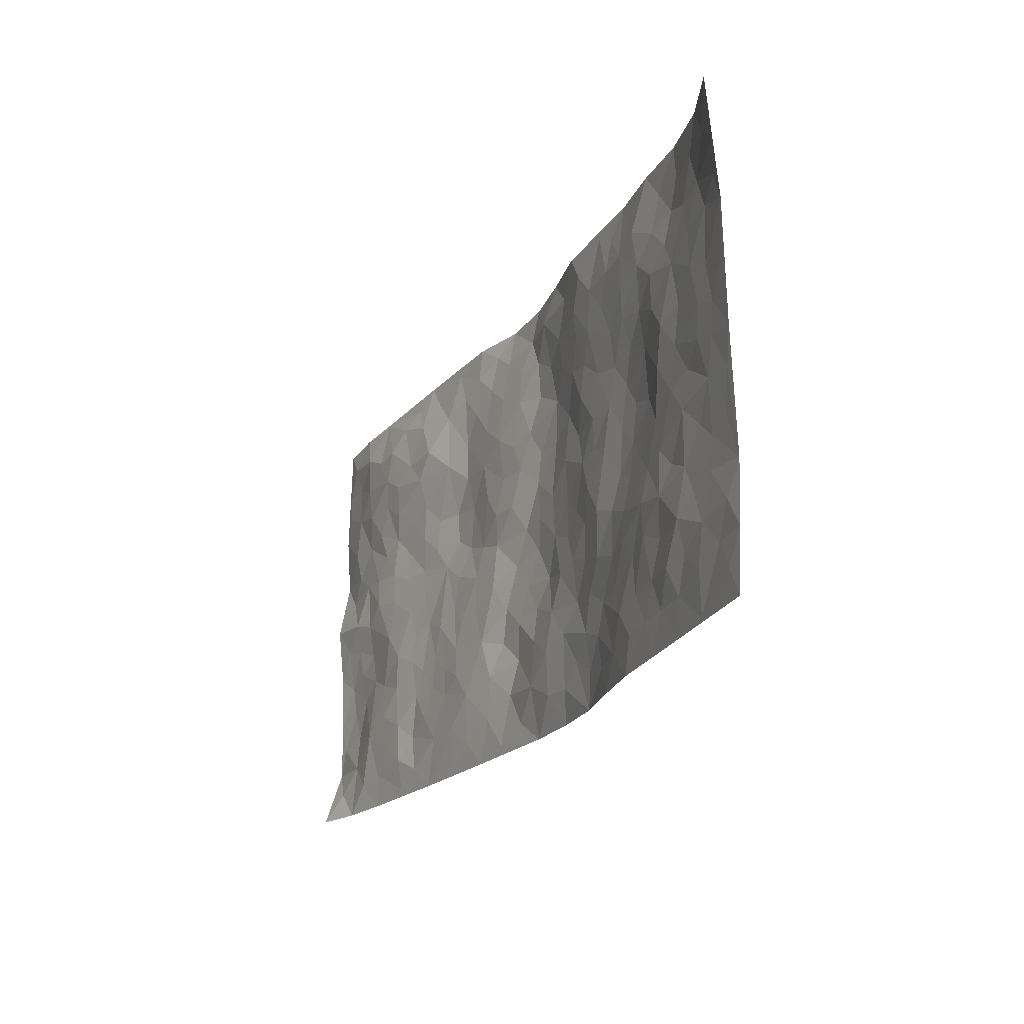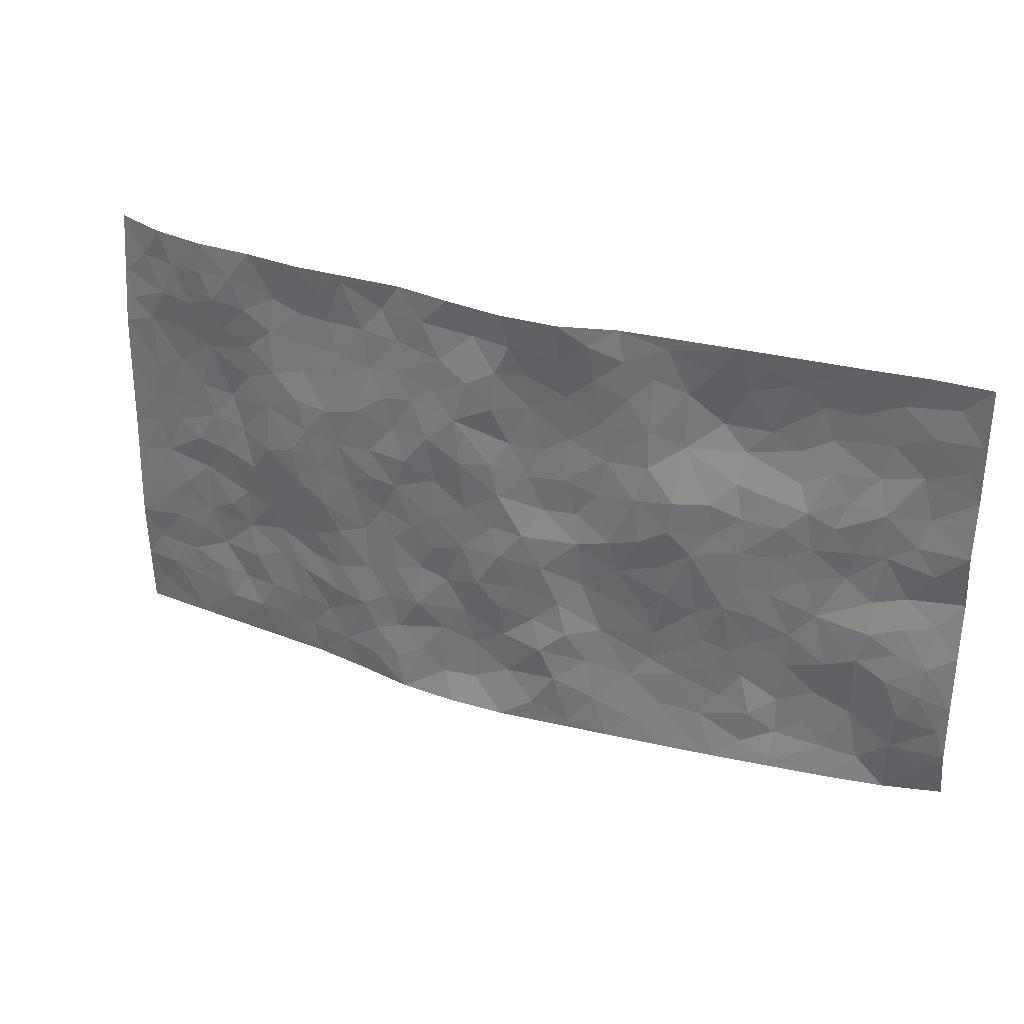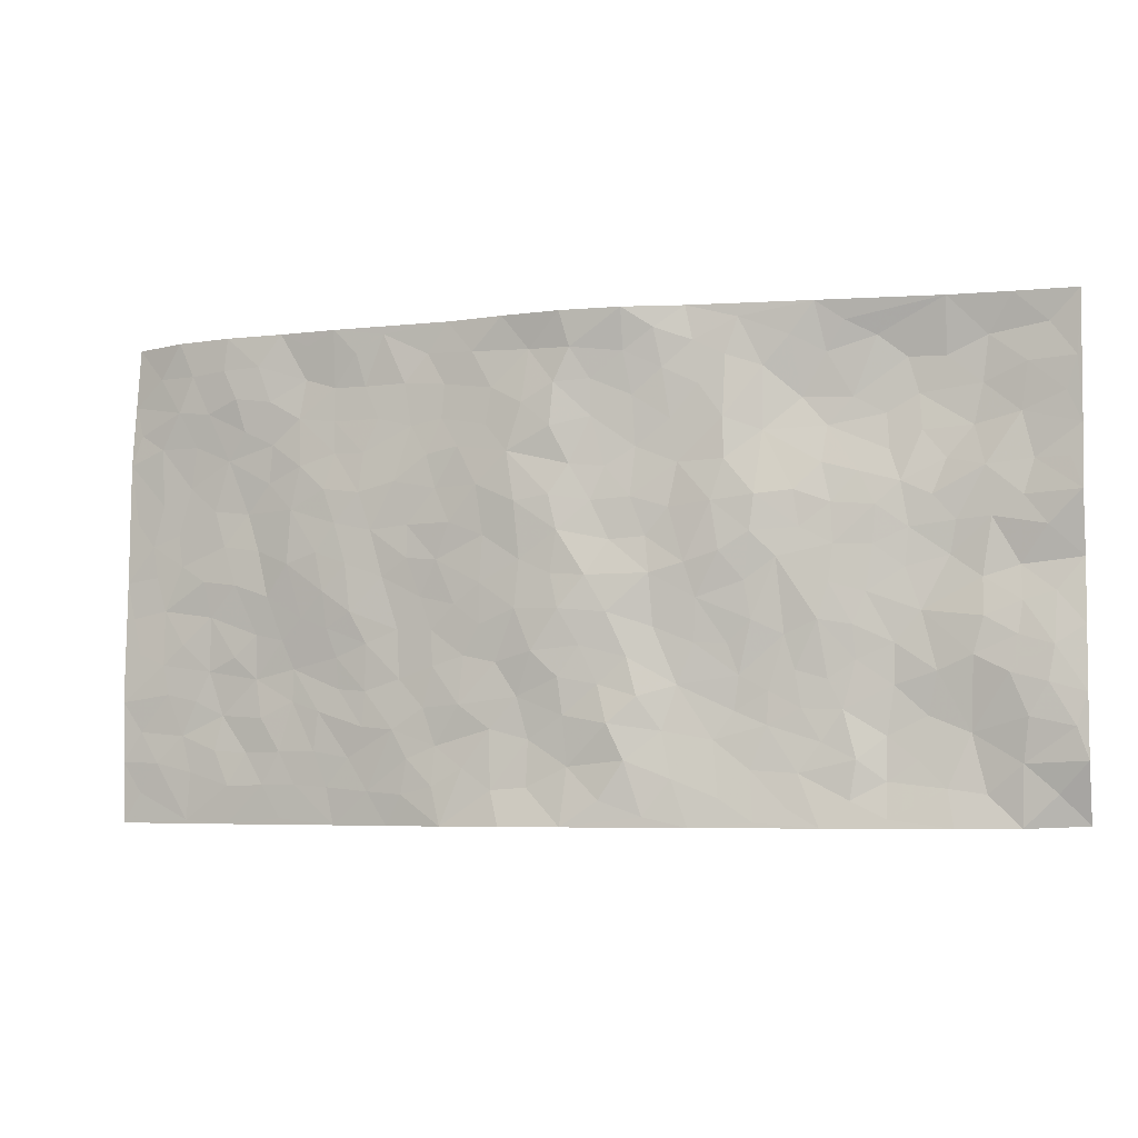
<metadata>
{"format":"obj","ext":"obj","renderer":"f3d","projection":"perspective","resolution":1024,"background":"white","views":[{"elev":-21.1,"azim":65.1,"up":"+Y"},{"elev":31.1,"azim":-156.2,"up":"+Y"},{"elev":-5.3,"azim":-162.5,"up":"+Y"}]}
</metadata>
<code>
v -0.9798 0.008473 0.06569
v -0.9837 0.9949 0.02131
v 0.9804 0.002491 0.05376
v 0.9735 0.998 0.0782
v -0.7969 0.3935 0.01943
v -0.9801 0.5 0.04451
v -0.8586 0.3586 0.02167
v -0.0007065 0.002572 -0.05145
v -0.9807 0.2519 0.02713
v -0.924 0.3391 0.02132
v -0.7361 0.003406 0.02314
v -0.9809 0.1273 0.02688
v -0.7102 0.2934 0.02151
v -0.8583 0.003574 0.04209
v -0.8417 0.2895 0.01719
v -0.491 0.002743 -0.005532
v -0.9597 0.1896 0.02512
v -0.2922 0.1673 -0.01134
v -0.7769 0.3229 0.01865
v -0.8634 0.1218 0.03018
v -0.925 0.0668 0.04126
v -0.7962 0.06586 0.03754
v -0.6722 0.128 0.02684
v -0.7243 0.0762 0.02879
v -0.8748 0.2083 0.01924
v -0.9116 0.2713 0.01827
v -0.7697 0.1788 0.0352
v -0.6916 0.2108 0.03038
v -0.8641 0.4878 0.03906
v -0.9807 0.376 0.03166
v -0.7379 0.9943 0.01365
v -0.5358 0.223 0.009581
v 0.2603 0.1573 -0.02992
v -0.9819 0.7463 0.02854
v -0.3668 0.3933 -0.01382
v -0.7837 0.7515 0.03886
v -0.8013 0.8298 0.03932
v -0.5809 0.4427 0.0102
v -0.6006 0.606 0.009989
v -0.4924 0.9965 -0.004972
v -0.9584 0.6844 0.02694
v -0.661 0.5625 0.02262
v -0.3903 0.7533 -0.003797
v -0.5085 0.2804 0.005266
v -0.4588 0.2256 0.00147
v -0.4947 0.1627 0.005625
v -0.4493 0.637 -0.01042
v -0.3679 0.56 -0.02544
v 0.1659 0.4736 -0.04054
v -0.3323 0.2214 -0.004806
v -0.2105 0.6107 -0.02604
v -0.3769 0.6296 -0.02528
v -0.3023 0.05808 -0.01914
v -0.6269 0.7098 0.02678
v -0.394 0.1946 -0.002929
v -0.8727 0.6164 0.0302
v -0.03795 0.3483 -0.04562
v 0.05773 0.3392 -0.05047
v 0.2972 0.4511 -0.01948
v -0.09425 0.5514 -0.03221
v -0.1647 0.556 -0.02649
v 0.09254 0.6304 -0.05139
v -0.6317 0.3467 0.01966
v -0.7485 0.5735 0.0294
v -0.9543 0.8072 0.02941
v -0.5601 0.13 0.006831
v -0.3682 0.01279 -0.01625
v -0.7951 0.466 0.03098
v -0.6158 0.173 0.02353
v -0.6149 0.01948 0.0108
v -0.2457 0.002193 -0.02875
v -0.6148 0.08894 0.02097
v -0.5467 0.05402 0.006842
v -0.4317 0.03802 -0.007455
v -0.4508 0.1045 -0.0007017
v -0.893 0.6839 0.03431
v -0.9747 0.8707 0.0258
v -0.736 0.509 0.03292
v -0.0009641 0.9977 -0.05698
v -0.8037 0.6745 0.02869
v -0.5609 0.3155 0.01074
v -0.5124 0.4614 -0.001018
v 0.006412 0.5715 -0.04896
v -0.04977 0.4832 -0.04788
v 0.003218 0.4197 -0.05232
v -0.1251 0.1288 -0.04286
v -0.5693 0.6703 0.01209
v -0.9157 0.5605 0.02763
v -0.7325 0.6903 0.03183
v -0.4479 0.2974 -0.0006632
v -0.6298 0.2681 0.02246
v -0.5012 0.6886 0.005711
v -0.1726 0.4852 -0.03197
v -0.2619 0.4363 -0.02262
v -0.6474 0.6491 0.01886
v -0.01153 0.1172 -0.03771
v -0.4157 0.5106 -0.0149
v -0.3419 0.2886 -0.006968
v -0.2405 0.5039 -0.0291
v -0.179 0.3824 -0.02456
v -0.9805 0.6222 0.02071
v -0.7053 0.6225 0.02479
v -0.8135 0.5788 0.03015
v -0.3618 0.1105 -0.007702
v -0.5215 0.5335 2.562e-05
v -0.682 0.4064 0.02429
v -0.1298 0.3246 -0.03677
v -0.1498 0.25 -0.03868
v -0.518 0.6119 0.00189
v 0.1088 0.7293 -0.04713
v -0.00384 0.2149 -0.0413
v -0.07291 0.2734 -0.04052
v 0.004702 0.2882 -0.04662
v -0.4285 0.3642 -0.004149
v -0.1956 0.1844 -0.02613
v -0.6532 0.4881 0.02215
v -0.556 0.3815 0.005731
v -0.4918 0.3918 -0.003742
v -0.3082 0.5242 -0.02934
v -0.2576 0.3506 -0.01745
v -0.3552 0.4673 -0.01811
v -0.2247 0.2713 -0.01807
v -0.09089 0.4116 -0.04413
v -0.5942 0.5317 0.01213
v -0.09268 0.1989 -0.0484
v -0.2136 0.094 -0.02857
v -0.3976 0.2585 -0.003029
v -0.9282 0.4381 0.03432
v -0.8677 0.4213 0.02796
v 0.09238 0.4225 -0.04674
v 0.209 0.2376 -0.03906
v 0.08276 0.5168 -0.04639
v 0.01947 0.488 -0.04778
v 0.1664 0.3927 -0.03924
v 0.7927 0.4971 0.02772
v 0.2203 0.4336 -0.03328
v 0.2666 0.3133 -0.02852
v 0.1603 0.5674 -0.03876
v 0.1217 0.9983 -0.0394
v -0.2937 0.6198 -0.02938
v 0.4238 0.8798 -0.003922
v 0.4907 0.9976 -0.01225
v -0.2149 0.7808 -0.02403
v -0.05902 0.8643 -0.03992
v -0.3208 0.3489 -0.0121
v -0.4592 0.5663 -0.006863
v -0.07485 0.05345 -0.04459
v -0.1587 0.0227 -0.03677
v 0.1225 0.003144 -0.05335
v 0.01257 0.8602 -0.04838
v -0.01641 0.6999 -0.04107
v 0.4224 0.1964 -0.01149
v 0.3413 0.2895 -0.0171
v 0.5937 0.5262 -0.002014
v 0.5268 0.5467 -0.01105
v 0.4554 0.1351 -0.001967
v 0.5232 0.2276 0.003085
v 0.4147 0.3613 -0.01229
v 0.02272 0.641 -0.04936
v -0.05873 0.6275 -0.0374
v -0.1464 0.7297 -0.02595
v -0.08606 0.6931 -0.03252
v -0.06017 0.7913 -0.0363
v -0.1361 0.6329 -0.031
v 0.0204 0.7748 -0.04976
v 0.2434 0.9985 -0.01648
v -0.0202 0.9265 -0.0497
v -0.2704 0.8459 -0.02249
v -0.2006 0.8799 -0.03035
v -0.3172 0.7806 -0.02192
v -0.2461 0.9983 -0.02596
v -0.2284 0.696 -0.02405
v -0.3189 0.7001 -0.02323
v -0.1405 0.8297 -0.03073
v -0.1255 0.9972 -0.05584
v 0.2171 0.7459 -0.02916
v 0.1741 0.6672 -0.042
v 0.3268 0.5948 -0.01938
v 0.2611 0.5228 -0.02775
v 0.2654 0.6656 -0.02363
v 0.4244 0.7441 -0.01083
v 0.3556 0.6829 -0.01856
v 0.2852 0.7331 -0.02175
v 0.06653 0.9292 -0.03599
v 0.07842 0.8235 -0.04725
v 0.1443 0.858 -0.03442
v 0.2488 0.8731 -0.01742
v 0.3206 0.7931 -0.01377
v 0.2325 0.5954 -0.03459
v -0.8844 0.8651 0.02977
v -0.6826 0.8156 0.0378
v -0.8712 0.7727 0.03546
v -0.8605 0.9951 0.02213
v -0.9257 0.9368 0.02994
v -0.8131 0.9195 0.03691
v -0.7349 0.8839 0.03631
v -0.6071 0.9284 0.02149
v -0.6631 0.8851 0.03441
v -0.6878 0.7451 0.0319
v -0.5602 0.8136 0.02506
v -0.6217 0.7802 0.03279
v -0.5119 0.9002 0.0141
v -0.3924 0.8773 -0.004454
v -0.5476 0.9585 0.007458
v -0.4636 0.8154 0.01768
v -0.4447 0.9348 -0.003556
v -0.3473 0.972 -0.01582
v -0.511 0.7599 0.01959
v -0.3221 0.9007 -0.01772
v -0.2603 0.9302 -0.02501
v 0.1555 0.785 -0.03592
v 0.2533 0.8041 -0.0208
v 0.1871 0.9333 -0.02738
v 0.3925 0.8119 -0.009389
v 0.3361 0.8805 -0.01041
v 0.3812 0.9821 -0.01283
v 0.2871 0.9376 -0.01014
v 0.4417 0.9475 -0.009198
v 0.381 0.4932 -0.01414
v 0.326 0.5286 -0.02147
v 0.4852 0.6041 -0.01361
v 0.4328 0.6644 -0.01545
v 0.4066 0.5878 -0.01513
v 0.3538 0.1901 -0.02229
v 0.4818 0.3346 -0.002668
v 0.4608 0.5222 -0.01444
v 0.3467 0.3877 -0.01361
v -0.1257 0.9144 -0.0406
v -0.186 0.9572 -0.04014
v 0.321 0.133 -0.0261
v 0.6118 0.01469 0.01675
v 0.2011 0.3331 -0.03308
v 0.2714 0.3847 -0.02561
v 0.5838 0.2479 0.01358
v 0.7367 0.9984 0.008552
v 0.9808 0.2514 0.04322
v 0.4921 0.812 -0.0004016
v 0.7189 0.4875 0.02147
v 0.4888 0.7466 -0.004046
v 0.9799 0.5004 0.05209
v 0.6691 0.2944 0.0249
v 0.511 0.4677 -0.0107
v 0.7783 0.3114 0.03246
v 0.5623 0.4155 0.001689
v 0.4888 0.00182 0.005109
v 0.08947 0.2518 -0.03858
v 0.5048 0.07703 0.004906
v 0.1341 0.3187 -0.03737
v 0.4169 0.2666 -0.01024
v 0.875 0.2657 0.03714
v 0.6424 0.4618 0.01176
v 0.578 0.08229 0.01088
v 0.4501 0.4256 -0.0146
v 0.6078 0.3719 0.01291
v 0.287 0.2325 -0.02703
v 0.4783 0.2716 0.0001566
v 0.2652 0.07861 -0.03678
v 0.367 0.00183 -0.01689
v 0.2459 0.002152 -0.04298
v 0.2014 0.1146 -0.03842
v 0.06738 0.1693 -0.03497
v 0.1447 0.1895 -0.03765
v 0.613 0.1477 0.01367
v 0.7772 0.4234 0.03236
v 0.7483 0.2216 0.03426
v 0.6514 0.08096 0.01738
v 0.6695 0.385 0.02124
v 0.7185 0.3395 0.02412
v 0.8871 0.3267 0.03787
v 0.746 0.5677 0.02525
v 0.6921 0.1458 0.02759
v 0.7641 0.1505 0.03019
v 0.8412 0.368 0.0344
v 0.9439 0.3503 0.04324
v 0.8871 0.4389 0.04203
v 0.5819 0.3133 0.0148
v 0.8215 0.1067 0.03618
v 0.3331 0.06321 -0.02641
v 0.411 0.06868 -0.01038
v 0.0705 0.07727 -0.03776
v 0.1426 0.07216 -0.04066
v 0.9794 0.7496 0.05729
v 0.7327 0.07965 0.02613
v 0.6559 0.2161 0.01841
v 0.9623 0.4252 0.04796
v 0.908 0.5093 0.04417
v 0.8093 0.2509 0.03369
v 0.5332 0.1484 0.004683
v 0.7347 0.001911 0.02955
v 0.5037 0.394 -0.004955
v 0.9413 0.06473 0.04841
v 0.9807 0.127 0.04805
v 0.8411 0.181 0.03797
v 0.9002 0.1253 0.04005
v 0.8304 0.00974 0.03874
v 0.9392 0.1892 0.04502
v 0.6663 0.5557 0.01893
v 0.6922 0.633 0.02477
v 0.587 0.6362 0.001146
v 0.8275 0.6915 0.03545
v 0.633 0.7717 0.011
v 0.9582 0.625 0.0517
v 0.7686 0.6419 0.02799
v 0.8564 0.5953 0.03915
v 0.7354 0.744 0.02181
v 0.8473 0.5306 0.03762
v 0.9176 0.5742 0.04499
v 0.8937 0.6594 0.04185
v 0.6411 0.6926 0.01436
v 0.5672 0.7242 6.622e-05
v 0.5113 0.6748 -0.009514
v 0.8563 0.8522 0.03068
v 0.7154 0.8708 0.006201
v 0.8142 0.7768 0.02999
v 0.8993 0.7777 0.04222
v 0.7834 0.8441 0.01991
v 0.9737 0.8738 0.06686
v 0.6965 0.8024 0.01253
v 0.9544 0.8112 0.05608
v 0.745 0.9314 0.009763
v 0.8582 0.9986 0.03258
v 0.6134 0.9983 0.002434
v 0.8237 0.9259 0.02499
v 0.9078 0.9279 0.04784
v 0.6641 0.9344 0.003305
v 0.558 0.9017 0.007321
v 0.4923 0.8813 0.00195
v 0.5518 0.9695 -0.001638
v 0.5712 0.8221 0.00461
v 0.6385 0.8608 0.005841
f 29 6 128
f 12 21 20
f 26 10 9
f 55 45 46
f 27 19 15
f 26 9 17
f 101 6 88
f 12 1 21
f 7 15 19
f 125 86 96
f 84 123 85
f 129 29 128
f 25 27 15
f 12 20 17
f 73 75 66
f 22 14 11
f 26 17 25
f 9 12 17
f 25 15 26
f 5 129 7
f 52 146 48
f 55 18 50
f 7 19 5
f 20 27 25
f 124 82 105
f 41 76 34
f 20 14 22
f 14 20 21
f 14 21 1
f 24 22 11
f 24 27 22
f 72 66 69
f 69 32 91
f 70 24 11
f 24 23 27
f 17 20 25
f 27 20 22
f 10 15 7
f 10 26 15
f 23 28 27
f 27 13 19
f 28 23 69
f 13 27 28
f 119 121 94
f 10 7 129
f 6 30 128
f 9 10 30
f 36 192 80
f 80 102 89
f 118 81 44
f 64 103 78
f 115 126 86
f 45 32 46
f 91 63 13
f 129 68 29
f 95 87 54
f 95 54 199
f 202 40 204
f 82 97 105
f 29 88 6
f 18 55 104
f 148 126 71
f 38 82 124
f 50 18 122
f 117 82 38
f 5 19 106
f 82 117 118
f 80 64 102
f 127 45 55
f 194 77 190
f 98 35 114
f 39 124 105
f 127 50 98
f 106 19 13
f 66 75 46
f 39 95 42
f 63 117 38
f 95 89 102
f 101 56 76
f 51 140 99
f 18 53 126
f 62 83 132
f 45 127 90
f 112 113 57
f 103 29 68
f 130 85 58
f 109 39 105
f 35 94 121
f 113 246 58
f 151 165 163
f 120 100 94
f 114 127 98
f 192 190 65
f 95 39 87
f 36 191 37
f 67 104 74
f 56 101 88
f 13 63 106
f 192 34 76
f 268 241 243
f 108 115 125
f 93 84 60
f 133 84 85
f 156 288 157
f 101 76 41
f 80 103 64
f 105 97 146
f 99 61 51
f 92 109 47
f 125 96 111
f 158 227 153
f 75 104 55
f 69 66 32
f 81 91 32
f 106 78 68
f 42 64 78
f 77 34 65
f 24 70 72
f 75 73 16
f 16 71 67
f 2 34 77
f 13 28 91
f 103 56 88
f 56 80 76
f 72 69 23
f 11 16 70
f 16 73 70
f 16 67 74
f 115 18 126
f 24 72 23
f 73 72 70
f 16 74 75
f 72 73 66
f 32 45 44
f 84 83 60
f 66 46 32
f 78 106 116
f 117 63 81
f 67 53 104
f 103 68 78
f 69 91 28
f 36 80 89
f 106 38 116
f 106 68 5
f 81 118 117
f 62 132 138
f 32 44 81
f 53 67 71
f 57 58 85
f 123 100 107
f 93 60 61
f 33 230 224
f 8 96 147
f 132 133 130
f 140 48 119
f 93 100 123
f 122 98 50
f 164 60 160
f 53 71 126
f 125 112 108
f 193 194 195
f 75 55 46
f 63 91 81
f 56 103 80
f 196 198 31
f 18 104 53
f 121 48 97
f 38 106 63
f 118 97 82
f 97 35 121
f 51 172 140
f 130 134 49
f 87 39 109
f 288 252 263
f 97 114 35
f 47 43 92
f 57 113 58
f 248 130 58
f 34 101 41
f 114 90 127
f 116 124 42
f 145 94 35
f 118 114 97
f 167 79 175
f 98 145 35
f 85 123 57
f 43 47 52
f 199 36 89
f 42 78 116
f 159 83 62
f 88 29 103
f 74 104 75
f 118 44 90
f 173 140 172
f 42 95 102
f 190 192 37
f 65 190 77
f 89 95 199
f 125 111 112
f 92 87 109
f 18 115 122
f 177 180 176
f 112 57 107
f 109 105 146
f 93 94 100
f 285 286 275
f 96 86 147
f 137 232 131
f 57 123 107
f 87 92 208
f 49 134 136
f 132 130 49
f 161 164 162
f 50 127 55
f 122 108 107
f 122 107 100
f 48 140 52
f 118 90 114
f 99 119 94
f 123 84 93
f 36 37 192
f 48 121 119
f 120 122 100
f 39 42 124
f 38 124 116
f 248 58 246
f 44 45 90
f 98 122 120
f 146 52 47
f 94 93 99
f 168 209 170
f 212 183 188
f 202 197 200
f 42 102 64
f 107 108 112
f 99 93 61
f 8 280 96
f 112 111 113
f 125 115 86
f 115 108 122
f 128 30 10
f 5 68 129
f 10 129 128
f 132 49 138
f 83 84 133
f 130 133 85
f 83 133 132
f 248 134 130
f 156 152 224
f 151 110 165
f 212 186 211
f 153 224 249
f 254 251 244
f 246 261 262
f 225 158 249
f 49 136 179
f 185 184 150
f 214 188 181
f 181 188 182
f 161 163 174
f 143 170 172
f 110 211 185
f 184 79 167
f 174 228 169
f 62 110 159
f 163 150 144
f 210 169 229
f 170 143 168
f 176 211 110
f 98 120 145
f 94 145 120
f 48 146 97
f 109 146 47
f 148 86 126
f 147 86 148
f 71 8 148
f 8 147 148
f 244 276 254
f 232 136 134
f 174 143 161
f 60 83 160
f 163 162 151
f 159 160 83
f 261 281 262
f 259 281 149
f 219 220 59
f 246 113 111
f 33 255 131
f 157 256 152
f 137 255 153
f 230 278 279
f 262 260 33
f 154 155 242
f 131 255 137
f 248 131 232
f 281 280 149
f 259 258 278
f 220 179 59
f 159 151 160
f 162 160 151
f 164 61 60
f 228 174 144
f 144 174 163
f 159 110 151
f 161 172 164
f 186 184 185
f 161 162 163
f 61 164 51
f 160 162 164
f 187 217 213
f 150 163 165
f 205 202 200
f 79 184 139
f 170 43 173
f 174 169 143
f 161 143 172
f 167 144 150
f 176 180 183
f 172 170 173
f 223 226 221
f 185 150 165
f 99 140 119
f 207 206 203
f 172 51 164
f 43 52 173
f 173 52 140
f 167 175 228
f 228 229 169
f 210 168 169
f 177 110 62
f 189 138 179
f 62 138 177
f 136 232 233
f 181 182 222
f 150 184 167
f 178 180 189
f 49 179 138
f 177 138 189
f 180 178 182
f 178 179 220
f 307 308 304
f 222 223 221
f 215 187 188
f 176 183 212
f 187 213 186
f 214 215 188
f 185 211 186
f 237 181 239
f 182 188 183
f 110 185 165
f 216 215 141
f 211 176 212
f 182 183 180
f 176 110 177
f 213 184 186
f 178 189 179
f 177 189 180
f 195 190 37
f 197 198 200
f 195 194 190
f 34 192 65
f 80 192 76
f 37 196 195
f 194 2 77
f 193 2 194
f 196 37 191
f 31 193 195
f 198 196 191
f 31 195 196
f 199 201 191
f 197 204 31
f 198 191 201
f 31 198 197
f 201 199 54
f 36 199 191
f 54 208 201
f 208 43 205
f 208 54 87
f 198 201 200
f 206 205 203
f 43 170 203
f 210 207 209
f 40 202 206
f 31 204 40
f 197 202 204
f 208 205 200
f 43 203 205
f 205 206 202
f 203 209 207
f 171 40 207
f 40 206 207
f 208 200 201
f 43 208 92
f 170 209 203
f 168 143 169
f 207 210 171
f 168 210 209
f 188 187 212
f 212 187 186
f 166 139 213
f 184 213 139
f 237 214 181
f 215 214 141
f 216 141 218
f 213 217 166
f 142 166 216
f 217 216 166
f 187 215 217
f 216 217 215
f 237 141 214
f 142 216 218
f 223 222 182
f 179 136 59
f 223 220 219
f 267 238 251
f 237 327 141
f 223 182 178
f 158 290 253
f 220 223 178
f 59 233 227
f 233 59 136
f 248 246 131
f 153 249 158
f 251 254 267
f 223 219 226
f 111 261 246
f 297 251 238
f 276 256 157
f 167 228 144
f 229 228 175
f 175 171 229
f 229 171 210
f 260 257 33
f 265 271 272
f 266 289 283
f 269 243 250
f 249 224 152
f 266 283 271
f 227 233 137
f 253 227 158
f 325 313 320
f 135 264 275
f 310 329 239
f 270 298 297
f 249 256 225
f 275 273 269
f 311 222 221
f 155 154 299
f 234 276 157
f 310 311 299
f 222 239 181
f 221 226 155
f 266 263 252
f 242 290 244
f 264 273 275
f 273 264 243
f 242 244 154
f 276 290 225
f 288 234 157
f 240 282 302
f 275 286 306
f 225 290 158
f 234 263 284
f 241 254 276
f 233 232 137
f 137 153 227
f 264 135 238
f 244 251 154
f 260 259 257
f 227 253 219
f 33 224 255
f 154 297 299
f 240 302 307
f 297 154 251
f 264 268 243
f 253 226 219
f 271 284 263
f 277 294 293
f 290 242 253
f 241 234 284
f 59 227 219
f 242 155 226
f 252 245 231
f 157 152 156
f 257 230 33
f 152 256 249
f 278 230 257
f 262 33 131
f 224 153 255
f 259 278 257
f 134 248 232
f 230 279 224
f 96 261 111
f 261 96 280
f 280 281 261
f 246 262 131
f 252 247 245
f 268 267 241
f 283 277 272
f 288 247 252
f 275 274 285
f 295 291 294
f 267 268 264
f 263 234 288
f 309 310 299
f 290 276 244
f 283 272 271
f 267 254 241
f 265 243 241
f 236 240 285
f 297 238 270
f 303 305 298
f 241 276 234
f 221 155 299
f 272 277 293
f 250 243 287
f 286 285 240
f 284 271 265
f 271 263 266
f 295 3 291
f 225 256 276
f 241 284 265
f 289 266 231
f 3 292 291
f 321 235 323
f 293 294 296
f 279 278 258
f 245 279 258
f 279 156 224
f 260 281 259
f 280 8 149
f 262 281 260
f 231 266 252
f 267 264 238
f 306 304 270
f 283 289 295
f 243 269 273
f 236 269 250
f 294 292 296
f 274 236 285
f 269 274 275
f 250 287 293
f 245 289 231
f 236 274 269
f 156 279 247
f 242 226 253
f 247 279 245
f 243 265 287
f 288 156 247
f 265 272 293
f 296 292 236
f 293 287 265
f 295 294 277
f 277 283 295
f 236 250 296
f 289 3 295
f 292 294 291
f 293 296 250
f 300 304 308
f 325 320 235
f 329 330 326
f 270 304 303
f 270 303 298
f 309 305 301
f 135 306 270
f 299 297 298
f 298 309 299
f 238 135 270
f 300 314 305
f 303 300 305
f 304 306 307
f 300 303 304
f 282 319 315
f 322 325 235
f 275 306 135
f 307 306 286
f 240 307 286
f 308 307 302
f 302 282 308
f 308 282 315
f 305 309 298
f 310 309 301
f 310 301 329
f 310 239 311
f 222 311 239
f 299 311 221
f 319 312 315
f 312 323 316
f 301 305 318
f 305 314 316
f 300 308 315
f 316 314 312
f 312 314 315
f 315 314 300
f 323 312 324
f 316 313 318
f 282 4 317
f 330 313 325
f 4 321 324
f 235 320 323
f 282 317 319
f 312 319 317
f 326 325 322
f 316 320 313
f 316 318 305
f 142 218 327
f 327 218 141
f 316 323 320
f 324 312 317
f 4 324 317
f 321 323 324
f 318 313 330
f 328 326 322
f 326 327 329
f 329 327 237
f 326 328 327
f 322 142 328
f 327 328 142
f 329 237 239
f 301 318 330
f 326 330 325
f 330 329 301

</code>
